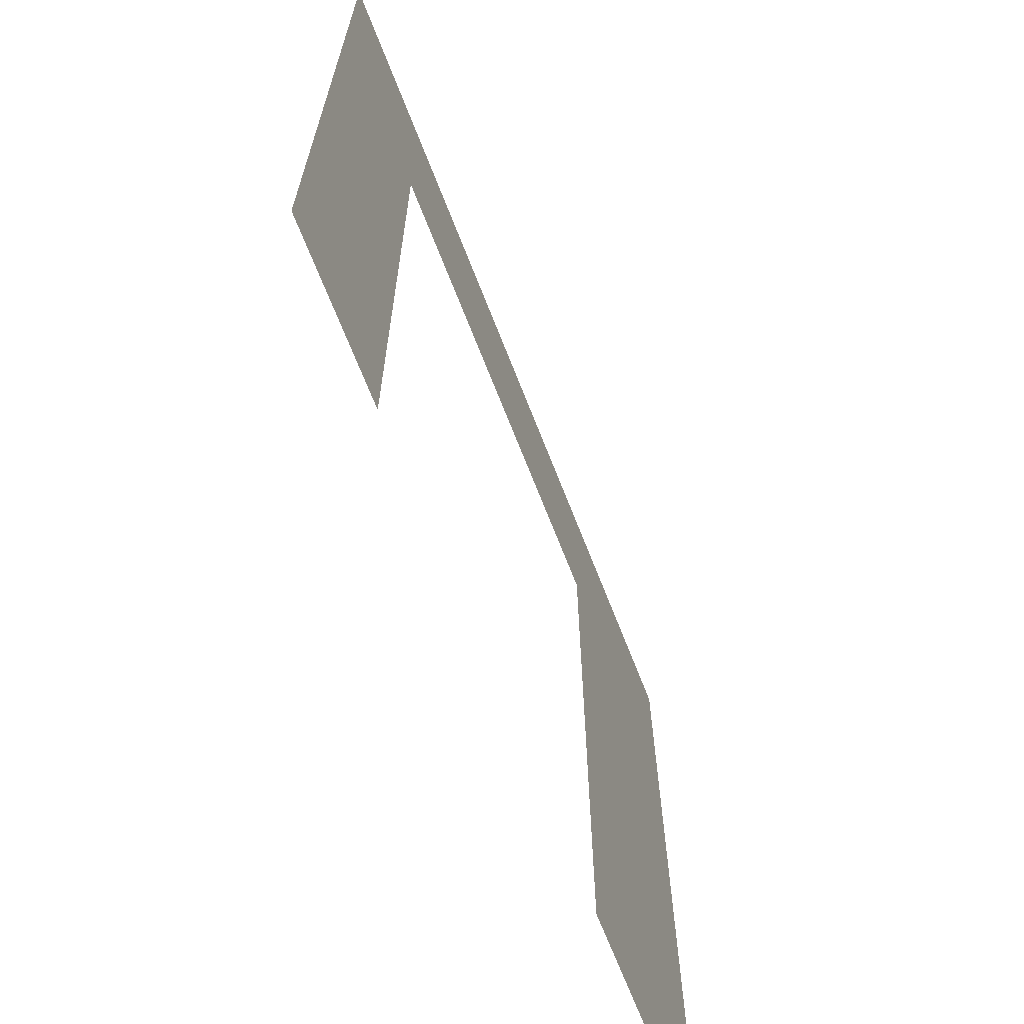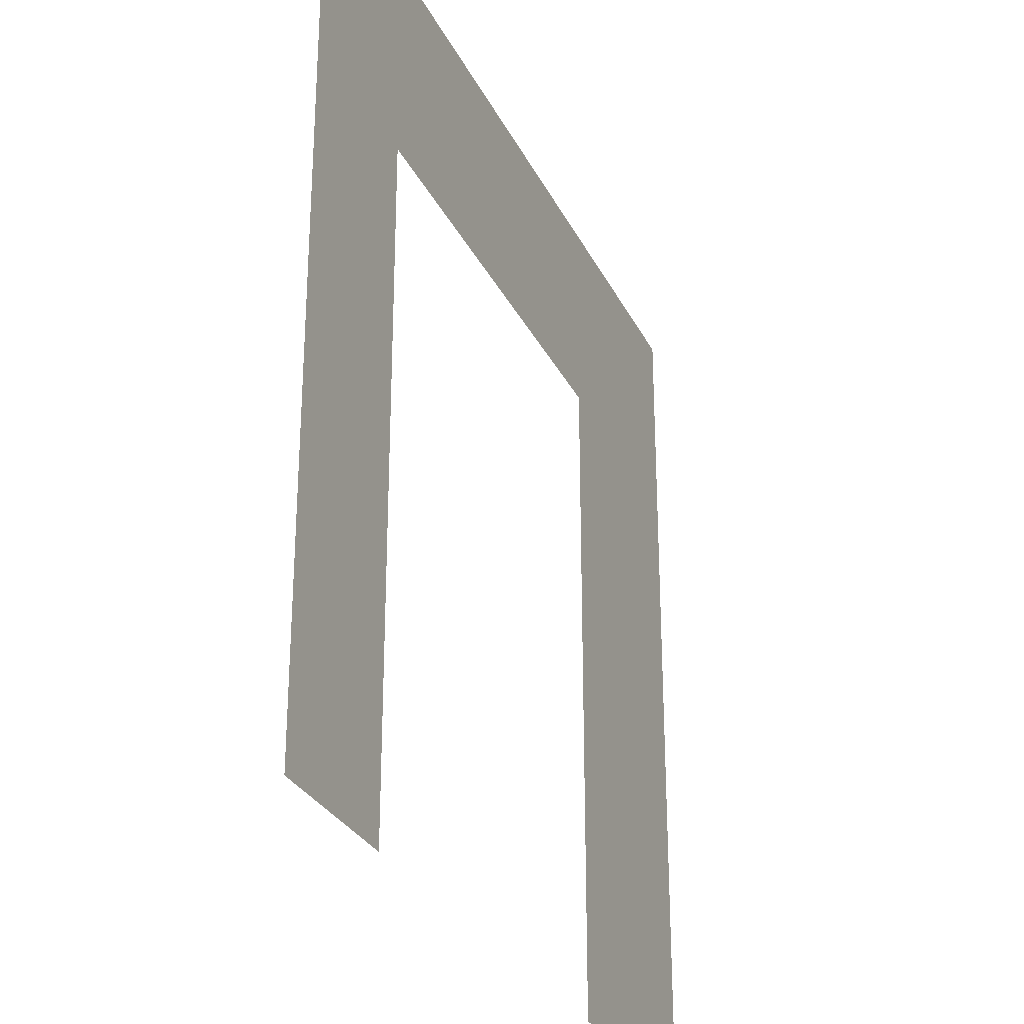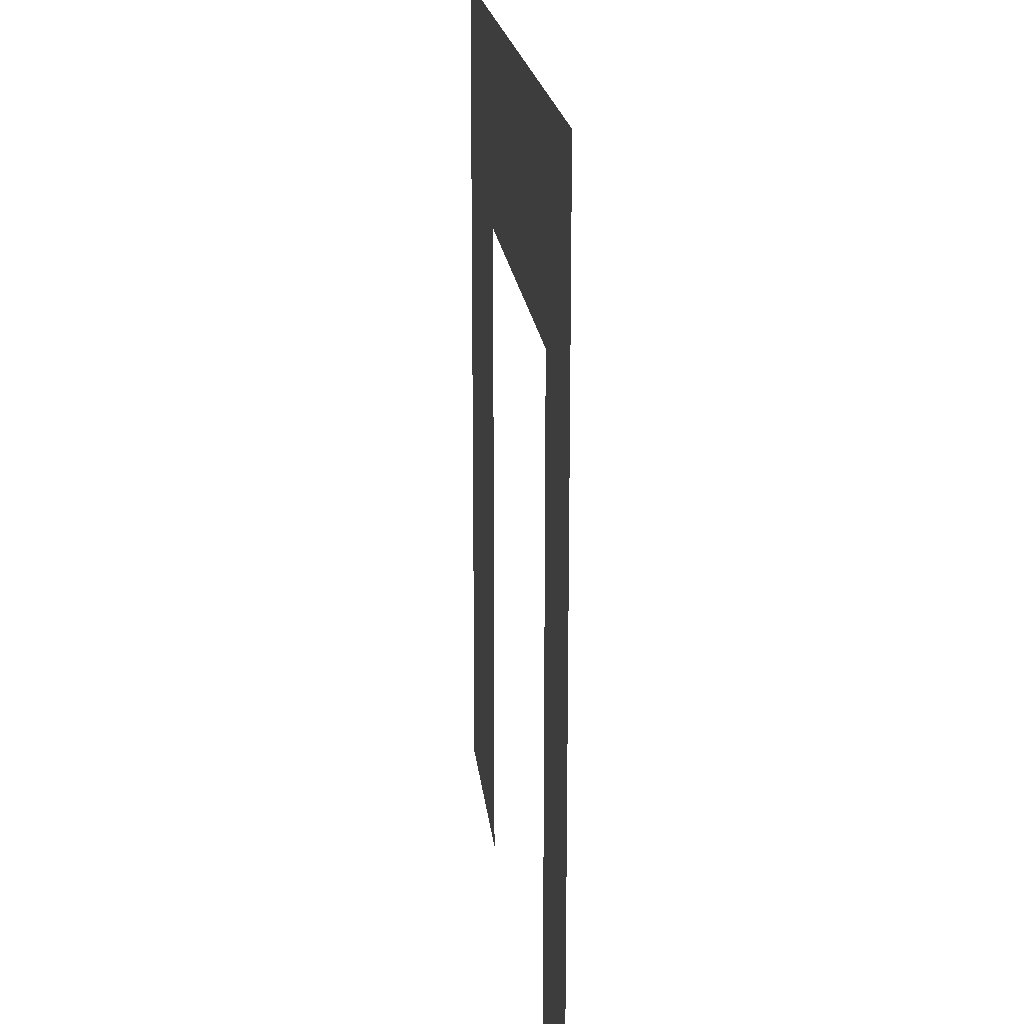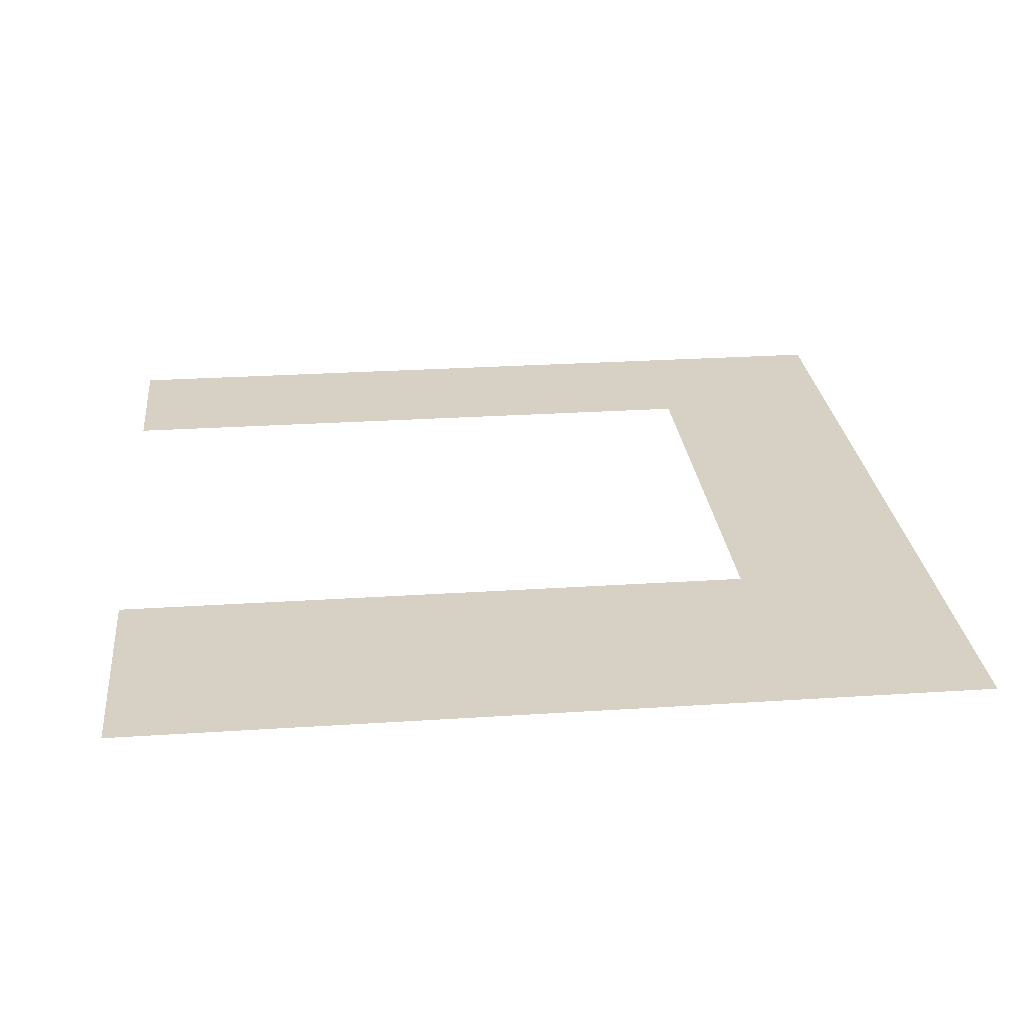
<metadata>
{"format":"obj","ext":"obj","renderer":"f3d","projection":"perspective","resolution":1024,"background":"white","views":[{"elev":-68.3,"azim":-68.7,"up":"+Y"},{"elev":-28.7,"azim":-68.1,"up":"+Y"},{"elev":18.5,"azim":-95.7,"up":"+Y"},{"elev":26.6,"azim":84.1,"up":"+Z"}]}
</metadata>
<code>
v 4 0 0
v 4 4 0
v -8e-07 0 0
v -8e-07 4 0
v 2.855 0 0
v 2.855 4 0
v 0.745 4 0
v 0.745 0 0
v 4 3.055 0
v 2.855 3.055 0
v 0.745 3.055 0
v -8e-07 3.055 0
g WallDoor2
f 1 9 10 5
f 8 11 12 3
f 10 9 2 6
f 11 10 6 7
f 12 11 7 4

</code>
